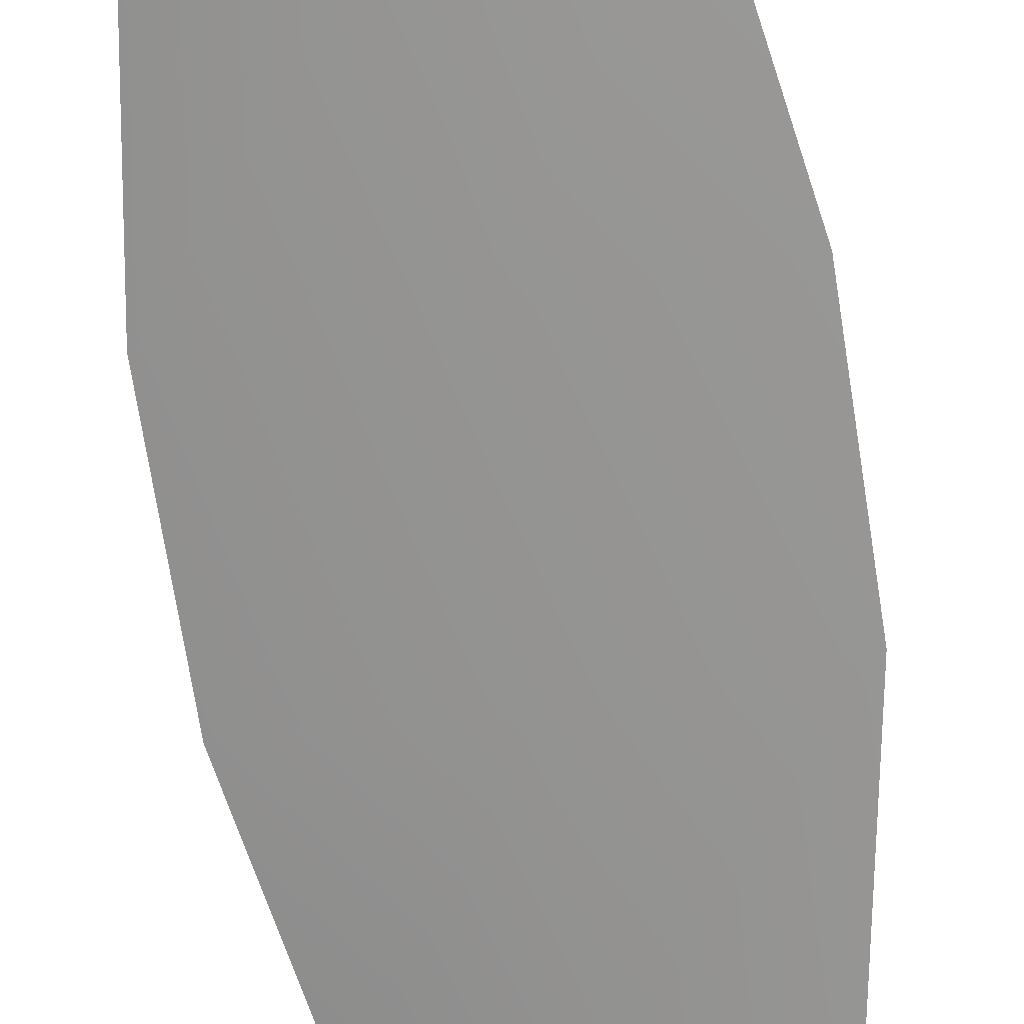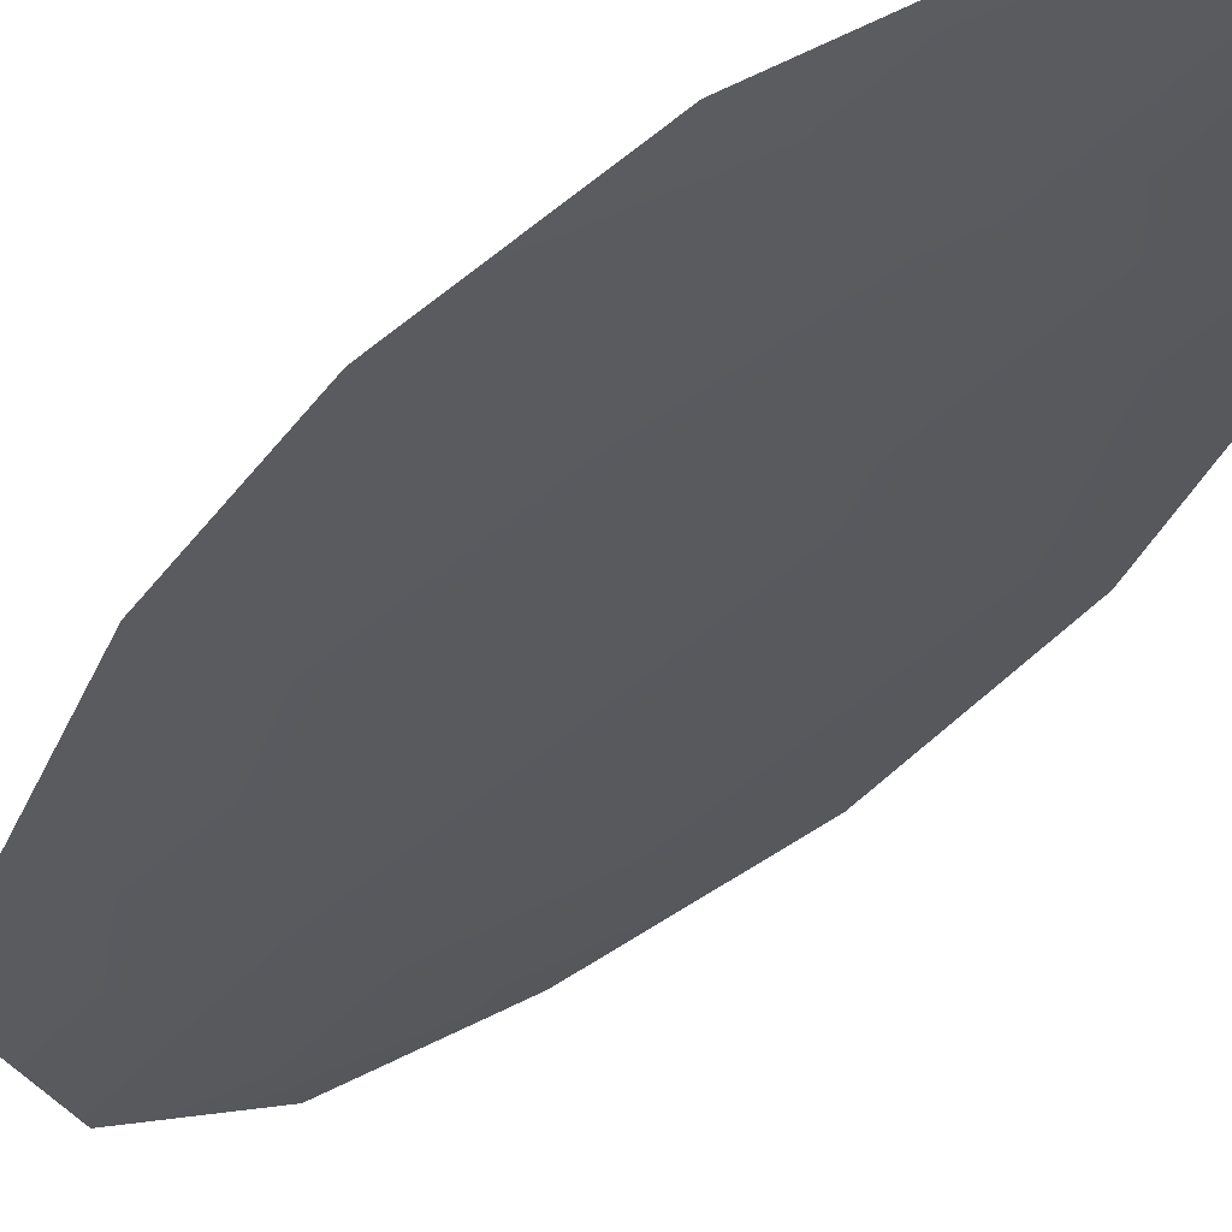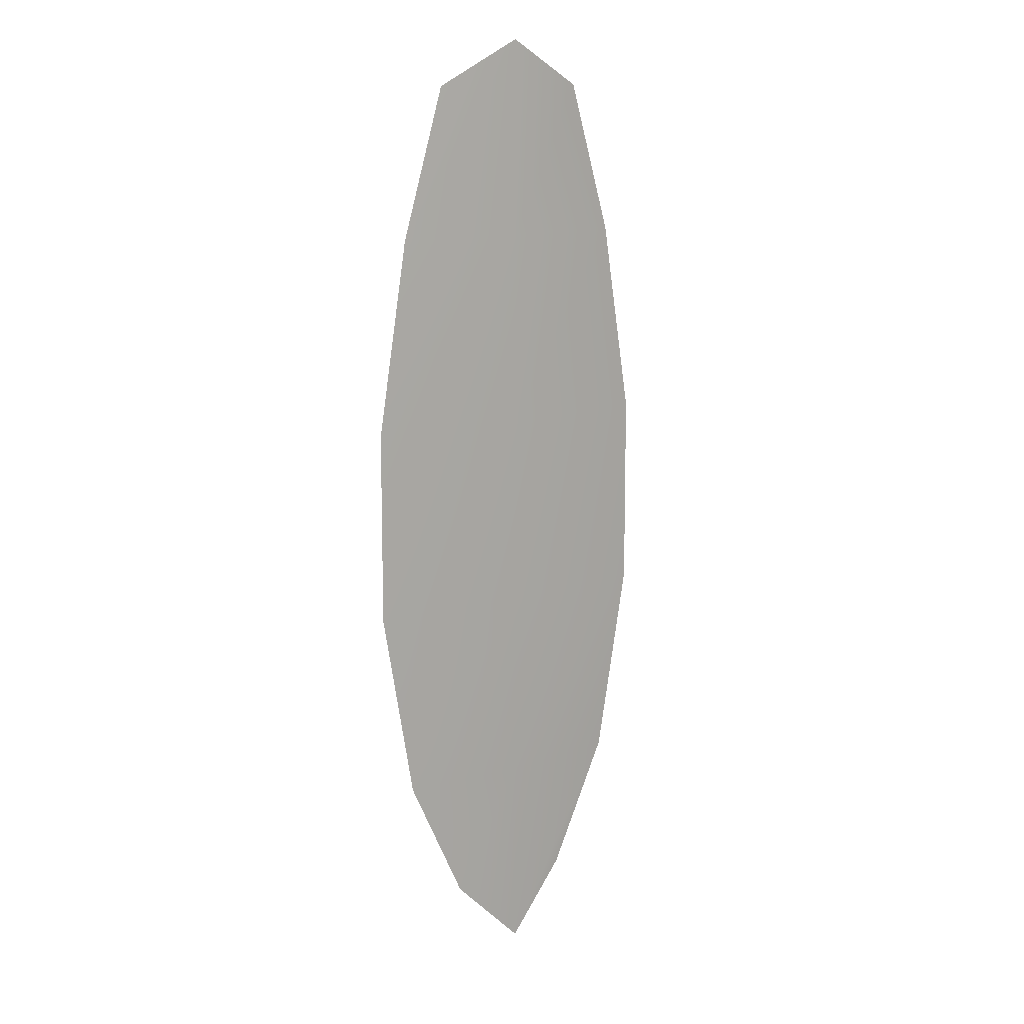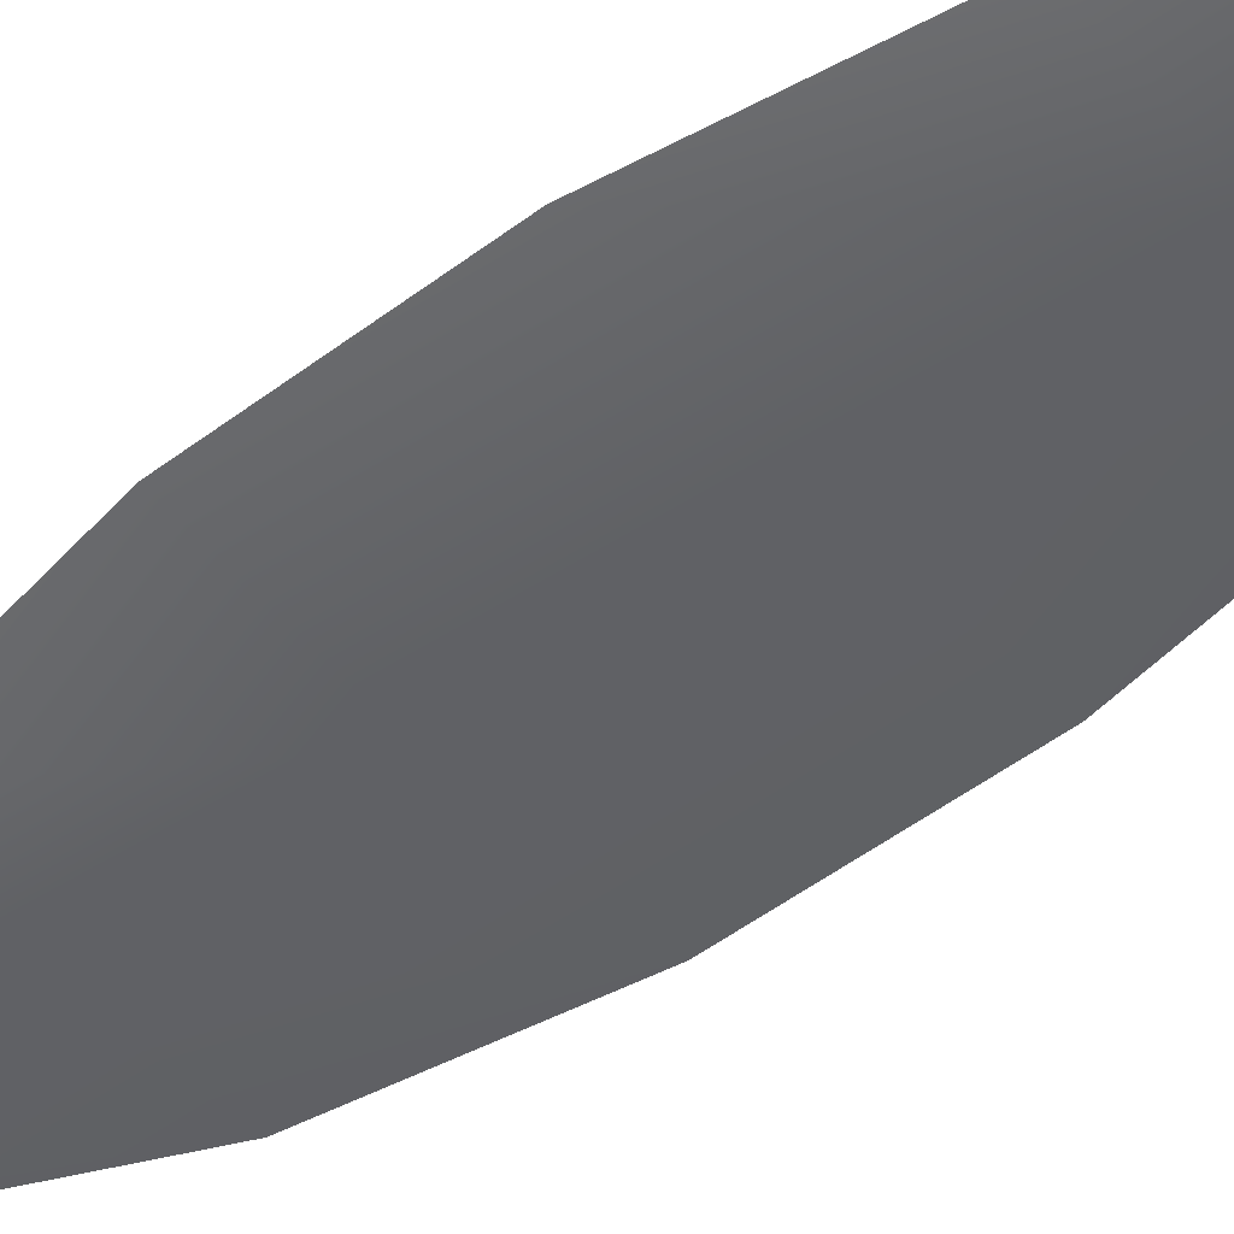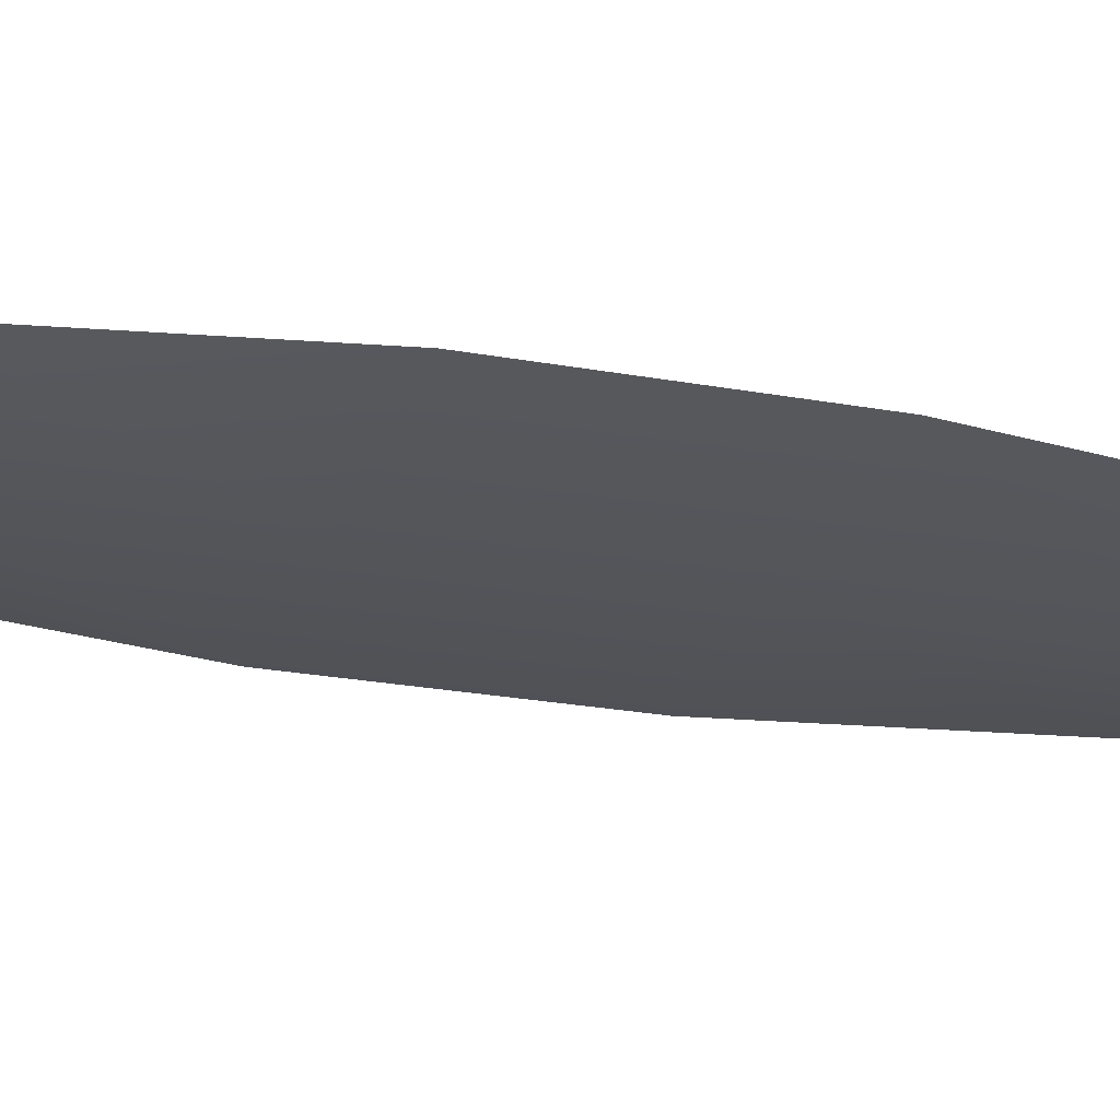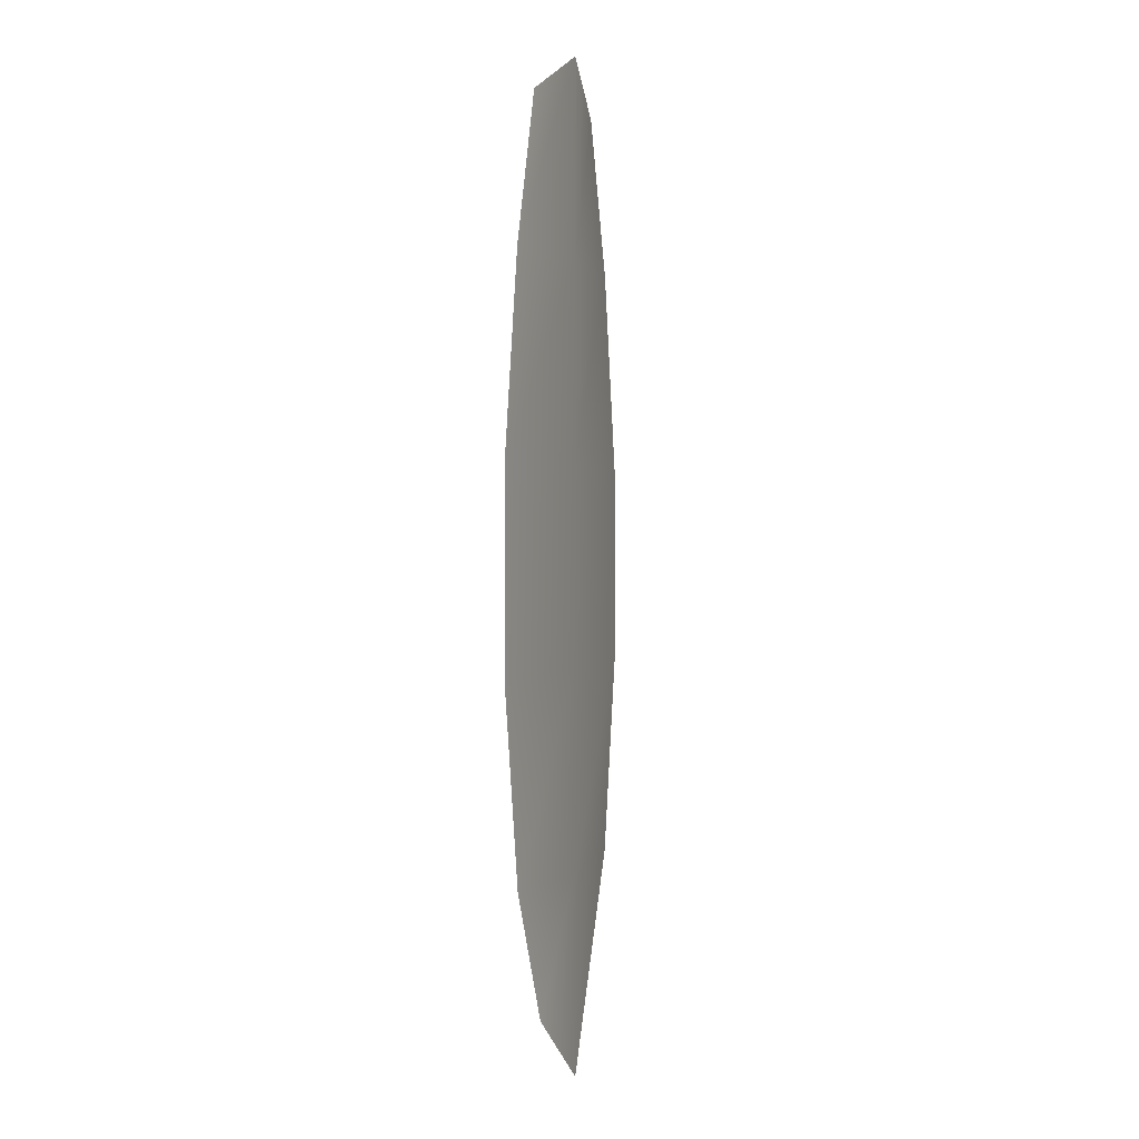
<metadata>
{"format":"obj","ext":"obj","renderer":"f3d","projection":"perspective","resolution":1024,"background":"white","views":[{"elev":-66.9,"azim":-171.3,"up":"+Z"},{"elev":-30.9,"azim":-28.3,"up":"+Z"},{"elev":14.0,"azim":145.2,"up":"+Y"},{"elev":-49.8,"azim":129.9,"up":"+Z"},{"elev":-24.6,"azim":73.3,"up":"+Z"},{"elev":1.4,"azim":109.3,"up":"+Y"}]}
</metadata>
<code>
o feather_flight_secondary_018
v 0.09106 0.2378 0.0319
v 0.0841 0.2378 0.0319
v 0.09039 0.2007 0.0319
v 0.08477 0.2007 0.0319
v 0.08758 0.2397 0.03139
v 0.08758 0.1978 0.03139
v 0.09296 0.2314 0.0319
v 0.09431 0.223 0.0319
v 0.09435 0.2147 0.0319
v 0.09293 0.2063 0.0319
v 0.08223 0.2063 0.0319
v 0.08081 0.2147 0.0319
v 0.08084 0.223 0.0319
v 0.0822 0.2314 0.0319
v 0.08758 0.2314 0.03139
v 0.08758 0.223 0.03139
v 0.08758 0.2147 0.03139
v 0.08758 0.2063 0.03139
f 18 10 3 6
f 11 18 6 4
f 5 1 7 15
f 15 7 8 16
f 16 8 9 17
f 17 9 10 18
f 2 5 15 14
f 14 15 16 13
f 13 16 17 12
f 12 17 18 11

</code>
